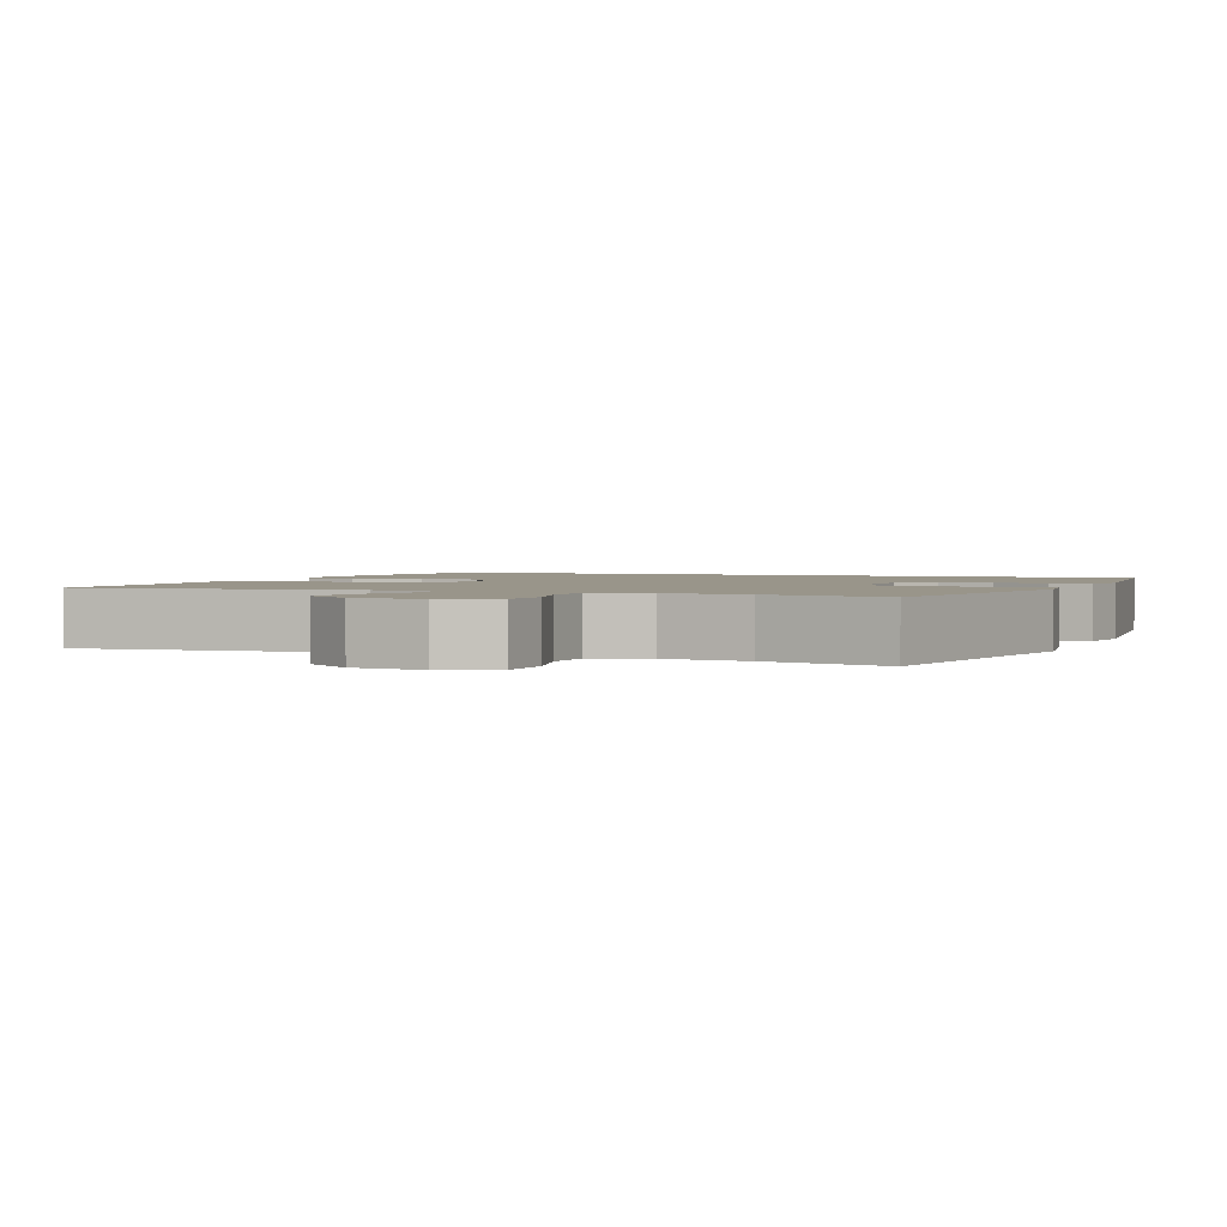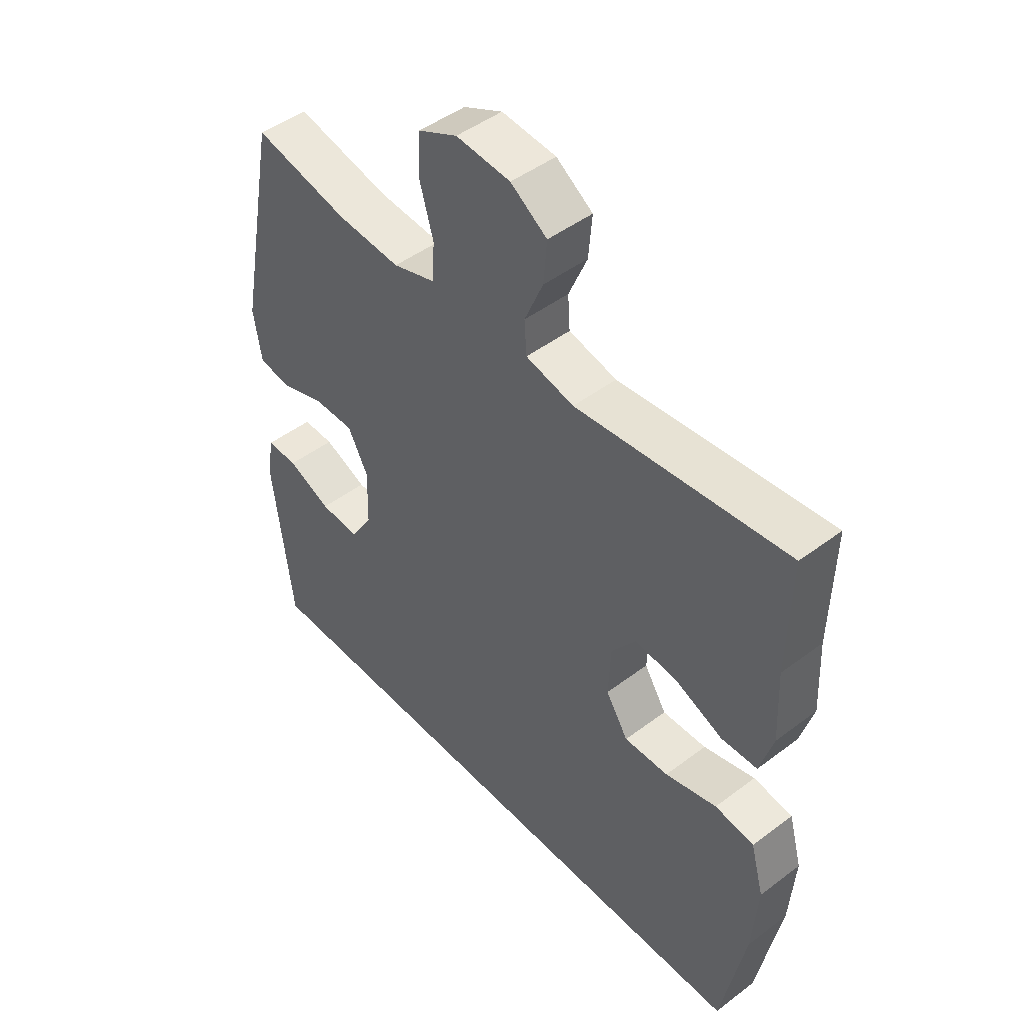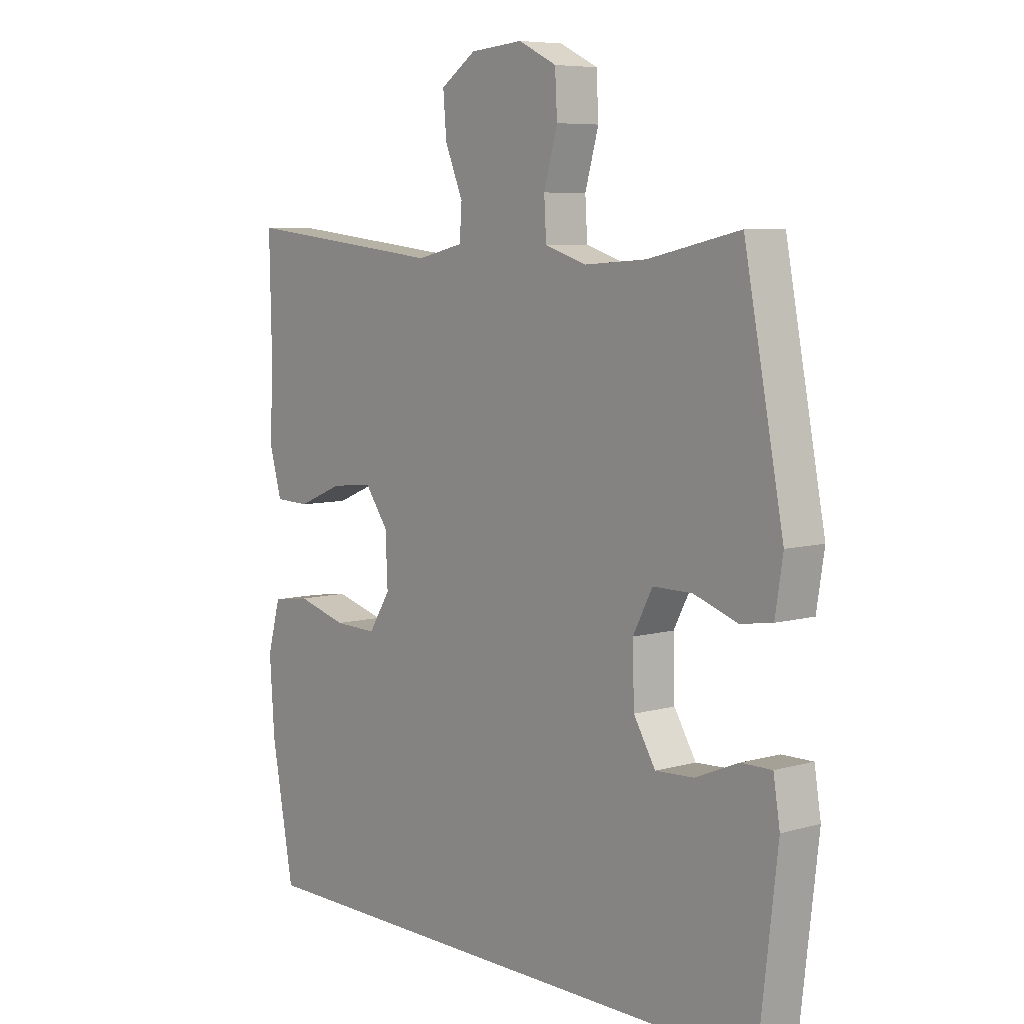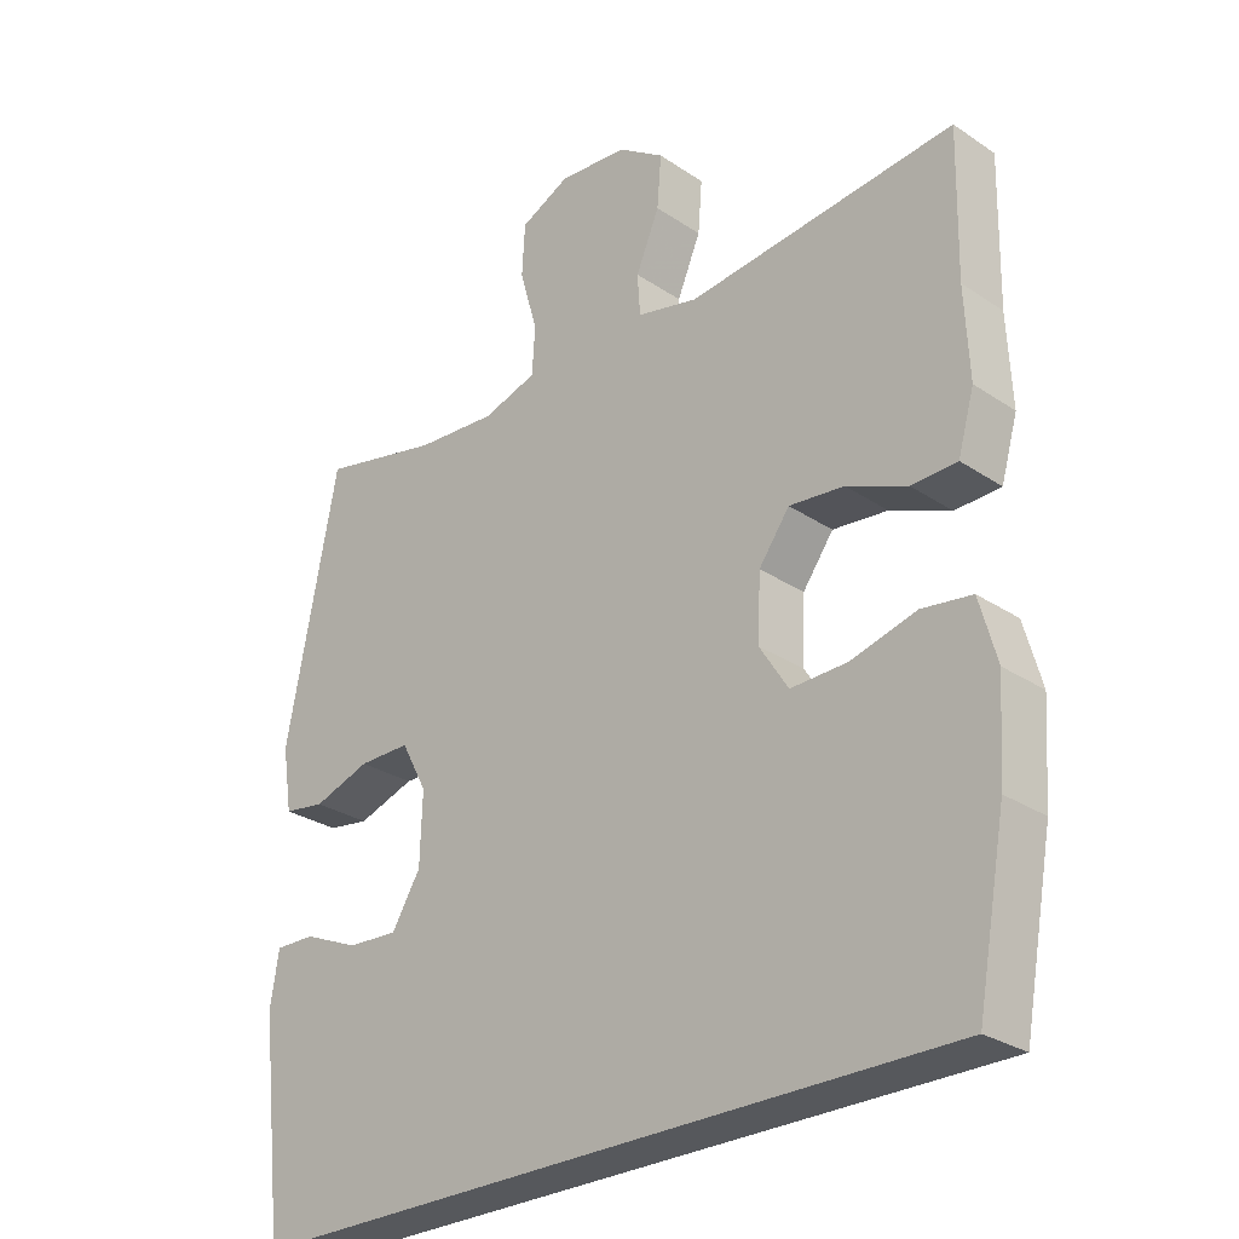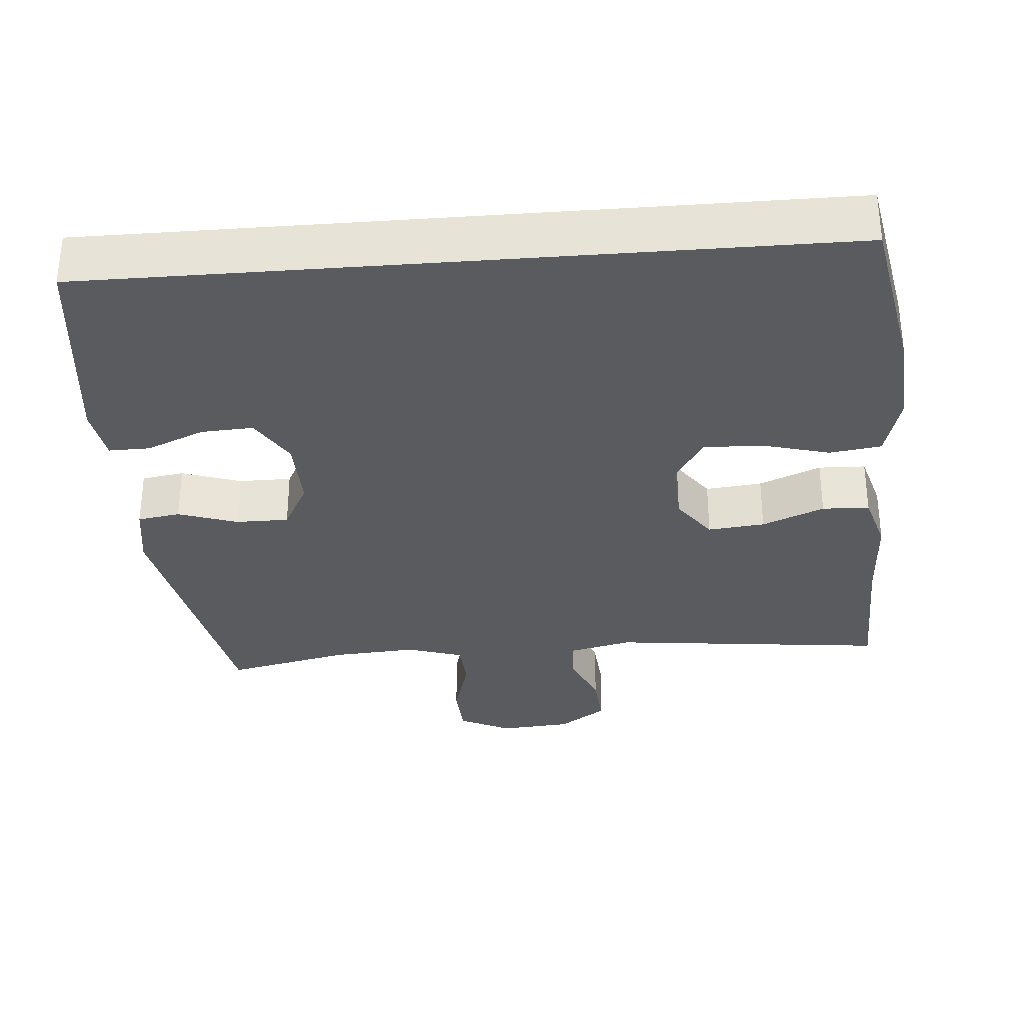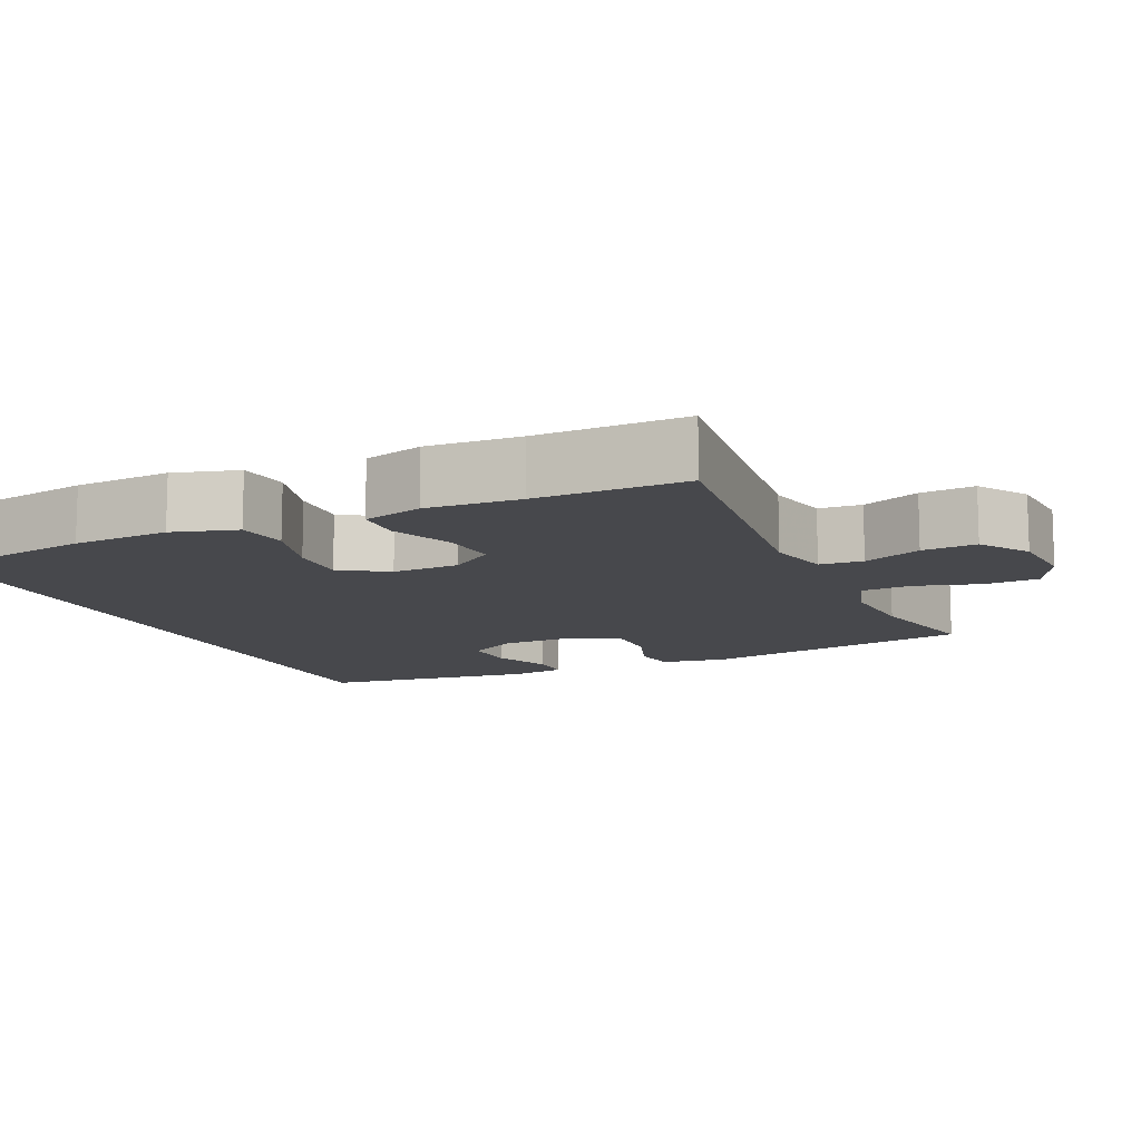
<metadata>
{"format":"obj","ext":"obj","renderer":"f3d","projection":"perspective","resolution":1024,"background":"white","views":[{"elev":2.0,"azim":22.4,"up":"+Y"},{"elev":47.2,"azim":-130.5,"up":"+Z"},{"elev":7.0,"azim":50.7,"up":"+Z"},{"elev":-28.1,"azim":-135.3,"up":"+Z"},{"elev":-32.5,"azim":-175.4,"up":"+Y"},{"elev":-11.6,"azim":-66.2,"up":"+Y"}]}
</metadata>
<code>
v -0.5 0.07 0.5
v -0.124 0.07 0.459
v -0.038 0.07 0.479
v -0.034 0.07 0.537
v -0.067 0.07 0.615
v -0.073 0.07 0.688
v -0.008 0.07 0.732
v 0.089 0.07 0.74
v 0.159 0.07 0.706
v 0.163 0.07 0.633
v 0.138 0.07 0.546
v 0.142 0.07 0.479
v 0.218 0.07 0.455
v 0.332 0.07 0.463
v 0.5 0.07 0.5
v 0.572 0.07 0.131
v 0.558 0.07 0.042
v 0.5 0.07 0.033
v 0.42 0.07 0.06
v 0.348 0.07 0.06
v 0.312 0.07 -0.008
v 0.315 0.07 -0.106
v 0.355 0.07 -0.172
v 0.426 0.07 -0.168
v 0.504 0.07 -0.135
v 0.56 0.07 -0.134
v 0.572 0.07 -0.208
v 0.538 0.07 -0.5
v -0.462 0.07 -0.5
v -0.503 0.07 -0.277
v -0.512 0.07 -0.147
v -0.488 0.07 -0.06
v -0.418 0.07 -0.05
v -0.326 0.07 -0.075
v -0.247 0.07 -0.077
v -0.207 0.07 -0.014
v -0.211 0.07 0.076
v -0.254 0.07 0.135
v -0.331 0.07 0.127
v -0.415 0.07 0.092
v -0.479 0.07 0.094
v -0.502 0.07 0.174
v -0.496 0.07 0.299
v -0.5 0 0.5
v -0.124 0 0.459
v -0.038 0 0.479
v -0.034 0 0.537
v -0.067 0 0.615
v -0.073 0 0.688
v -0.008 0 0.732
v 0.089 0 0.74
v 0.159 0 0.706
v 0.163 0 0.633
v 0.138 0 0.546
v 0.142 0 0.479
v 0.218 0 0.455
v 0.332 0 0.463
v 0.5 0 0.5
v 0.572 0 0.131
v 0.558 0 0.042
v 0.5 0 0.033
v 0.42 0 0.06
v 0.348 0 0.06
v 0.312 0 -0.008
v 0.315 0 -0.106
v 0.355 0 -0.172
v 0.426 0 -0.168
v 0.504 0 -0.135
v 0.56 0 -0.134
v 0.572 0 -0.208
v 0.538 0 -0.5
v -0.462 0 -0.5
v -0.503 0 -0.277
v -0.512 0 -0.147
v -0.488 0 -0.06
v -0.418 0 -0.05
v -0.326 0 -0.075
v -0.247 0 -0.077
v -0.207 0 -0.014
v -0.211 0 0.076
v -0.254 0 0.135
v -0.331 0 0.127
v -0.415 0 0.092
v -0.479 0 0.094
v -0.502 0 0.174
v -0.496 0 0.299
f 41 42 43
f 40 41 43
f 39 40 43
f 43 1 2
f 39 43 2
f 38 39 2
f 37 38 2 3
f 36 37 3
f 32 33 34
f 31 32 34
f 30 31 34
f 29 30 34
f 28 29 34
f 28 34 35
f 26 27 28
f 25 26 28
f 24 25 28
f 23 24 28
f 28 35 36
f 23 28 36
f 22 23 36
f 17 18 19
f 16 17 19
f 15 16 19
f 14 15 19
f 13 14 19 20
f 12 13 20 21
f 9 10 11
f 8 9 11
f 7 8 11
f 6 7 11
f 5 6 11
f 4 5 11
f 3 4 11 12
f 21 22 36
f 12 21 36
f 3 12 36
f 86 85 84
f 86 84 83
f 86 83 82
f 45 44 86
f 45 86 82
f 45 82 81
f 46 45 81 80
f 46 80 79
f 77 76 75
f 77 75 74
f 77 74 73
f 77 73 72
f 77 72 71
f 78 77 71
f 71 70 69
f 71 69 68
f 71 68 67
f 71 67 66
f 79 78 71
f 79 71 66
f 79 66 65
f 62 61 60
f 62 60 59
f 62 59 58
f 62 58 57
f 63 62 57 56
f 64 63 56 55
f 54 53 52
f 54 52 51
f 54 51 50
f 54 50 49
f 54 49 48
f 54 48 47
f 55 54 47 46
f 79 65 64
f 79 64 55
f 79 55 46
f 1 44 45 2
f 2 45 46 3
f 3 46 47 4
f 4 47 48 5
f 5 48 49 6
f 6 49 50 7
f 7 50 51 8
f 8 51 52 9
f 9 52 53 10
f 10 53 54 11
f 11 54 55 12
f 12 55 56 13
f 13 56 57 14
f 14 57 58 15
f 15 58 59 16
f 16 59 60 17
f 17 60 61 18
f 18 61 62 19
f 19 62 63 20
f 20 63 64 21
f 21 64 65 22
f 22 65 66 23
f 23 66 67 24
f 24 67 68 25
f 25 68 69 26
f 26 69 70 27
f 27 70 71 28
f 28 71 72 29
f 29 72 73 30
f 30 73 74 31
f 31 74 75 32
f 32 75 76 33
f 33 76 77 34
f 34 77 78 35
f 35 78 79 36
f 36 79 80 37
f 37 80 81 38
f 38 81 82 39
f 39 82 83 40
f 40 83 84 41
f 41 84 85 42
f 42 85 86 43
f 43 86 44 1

</code>
